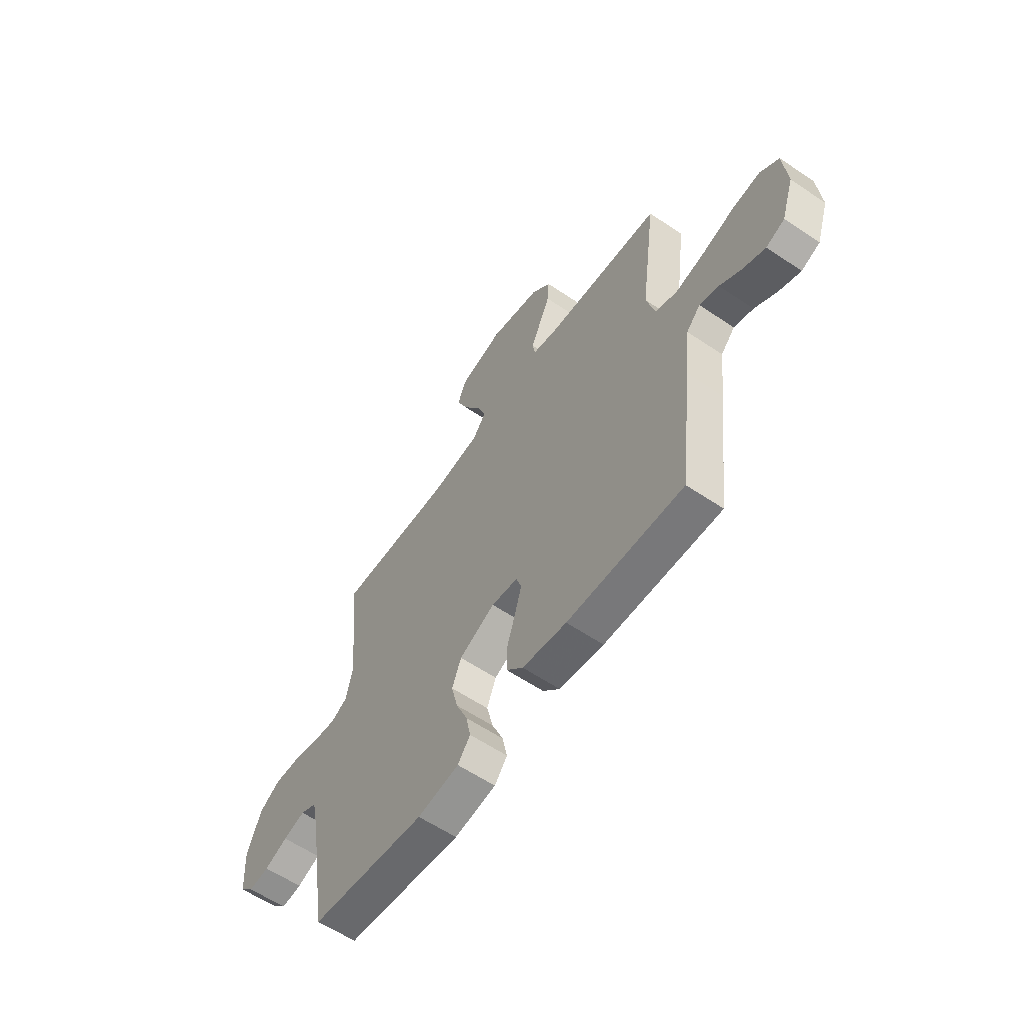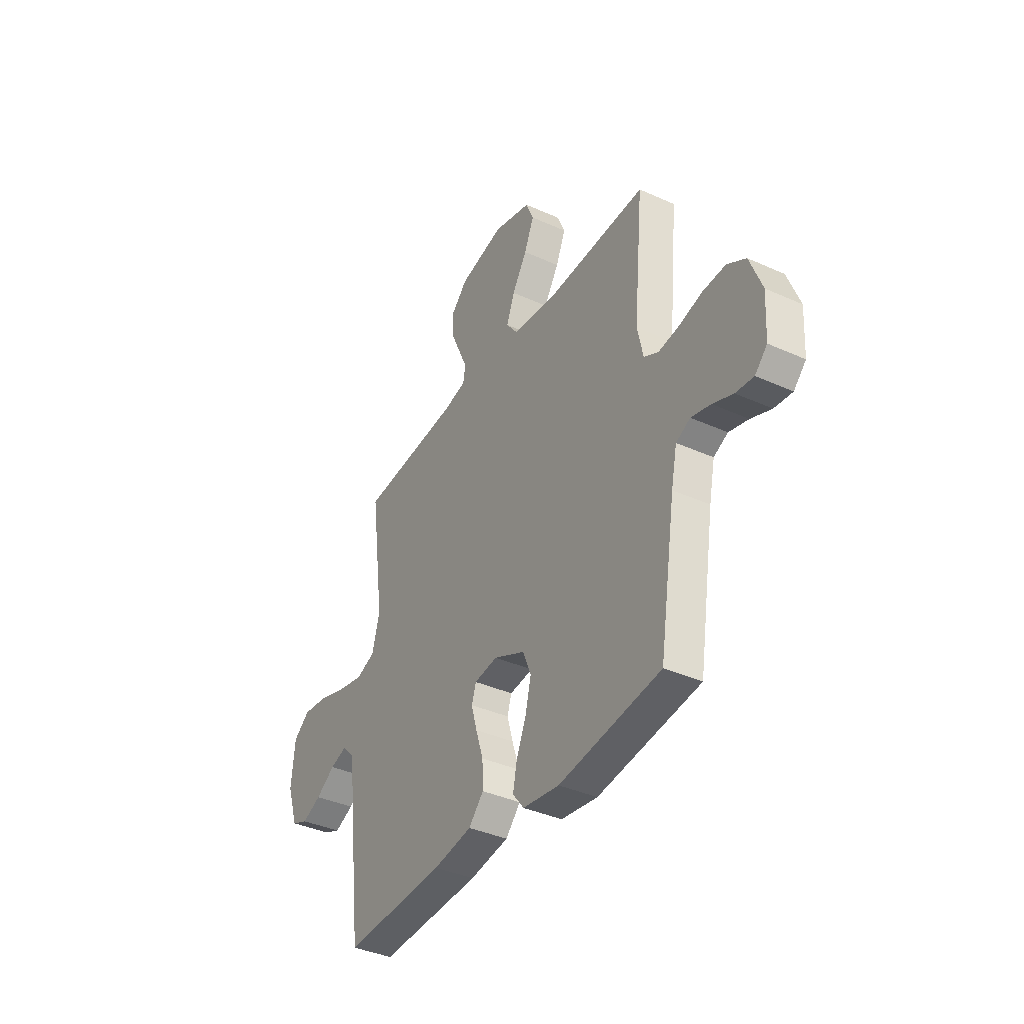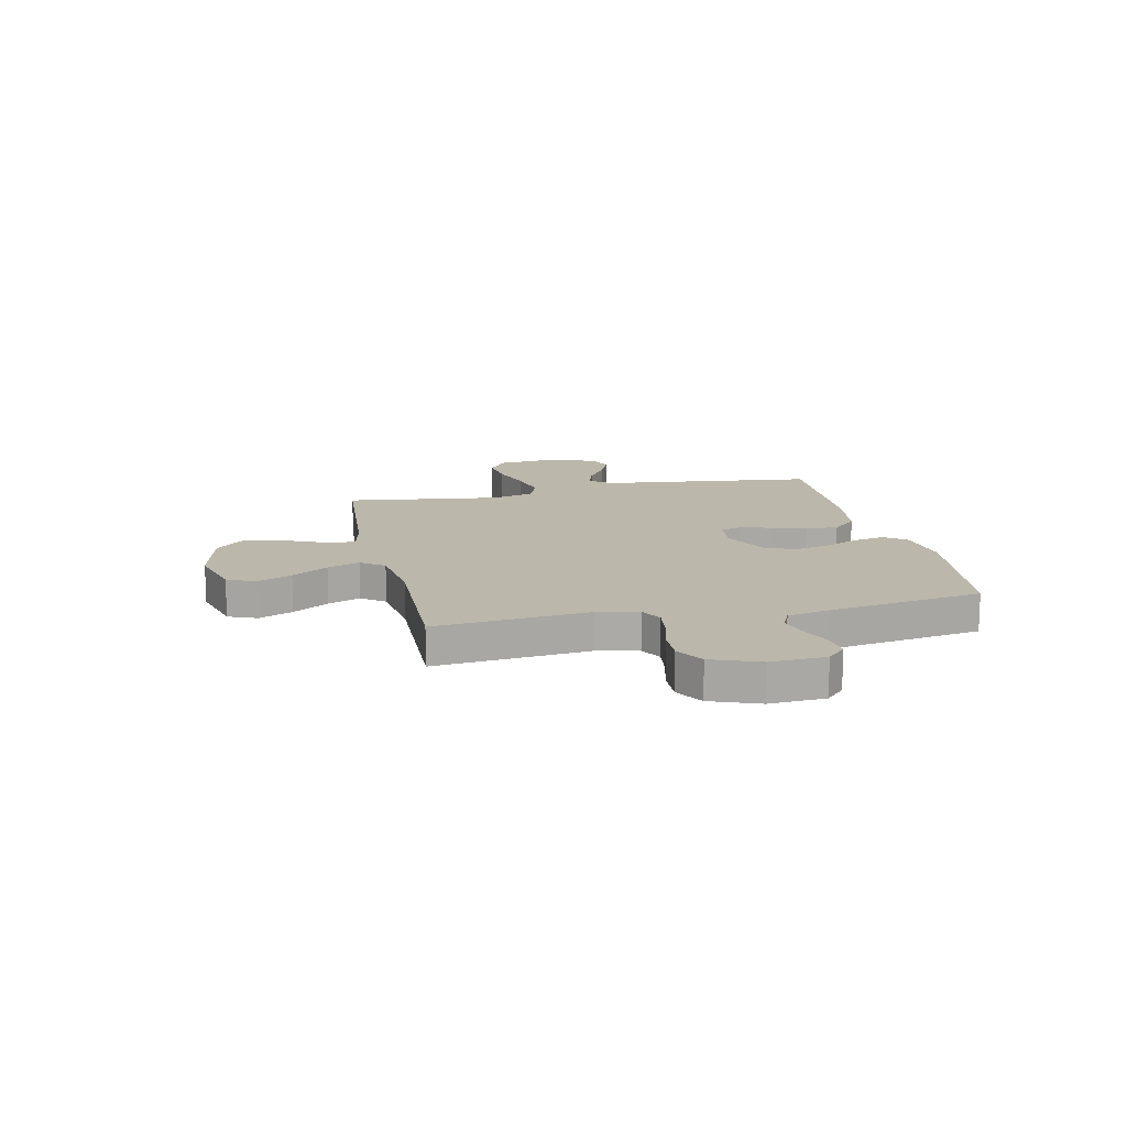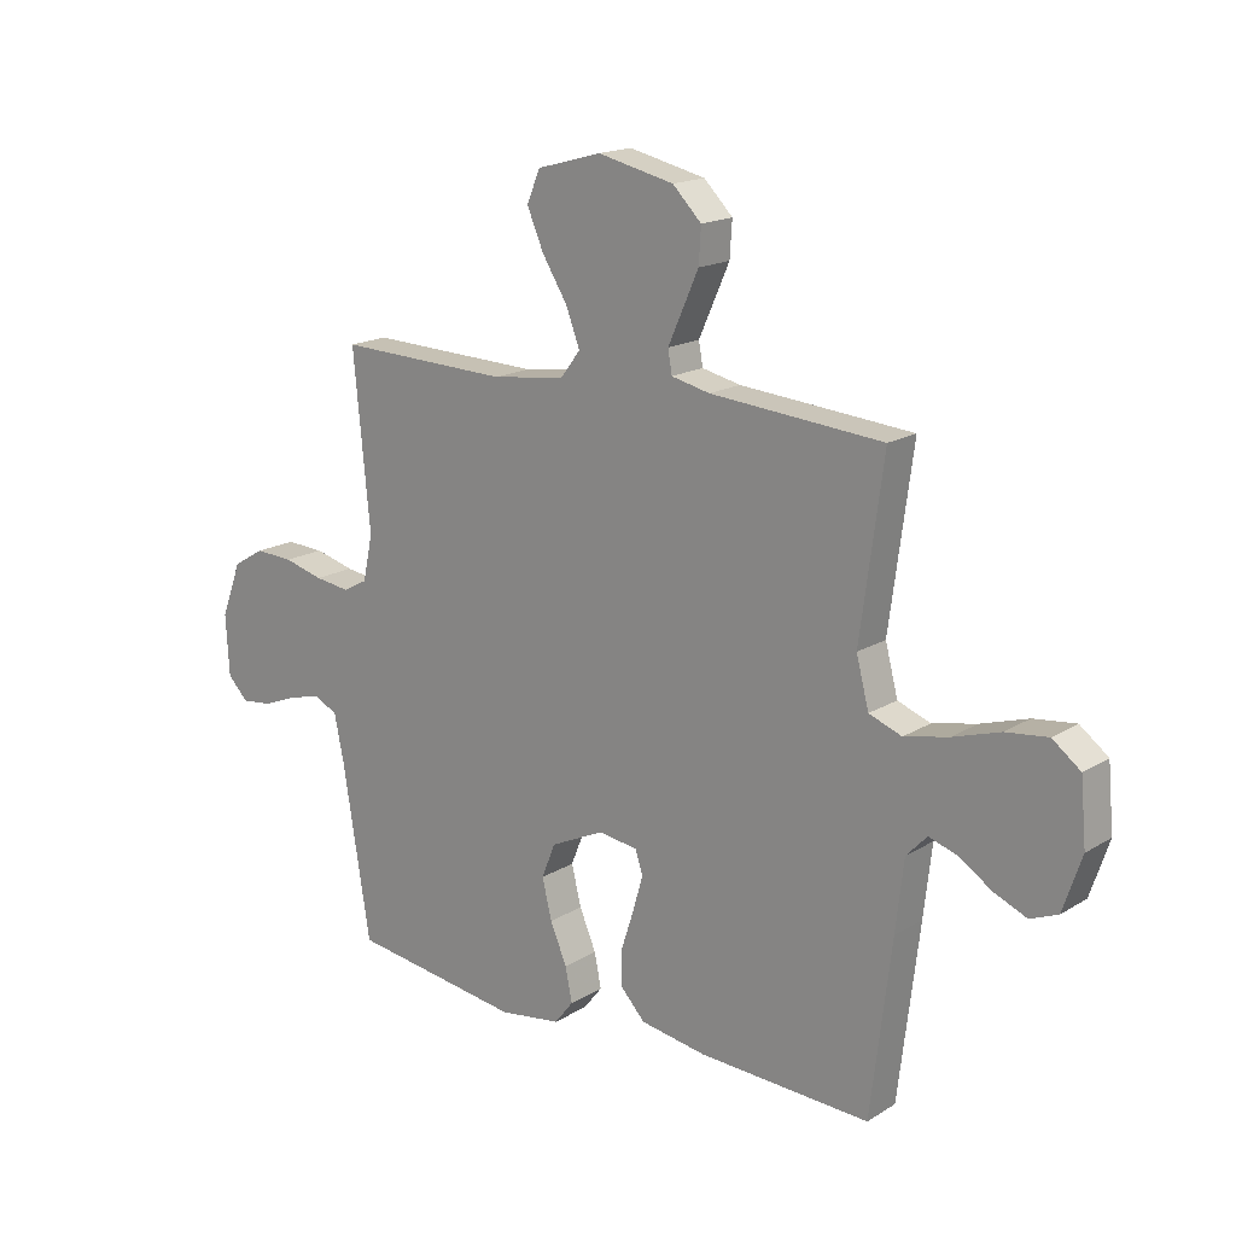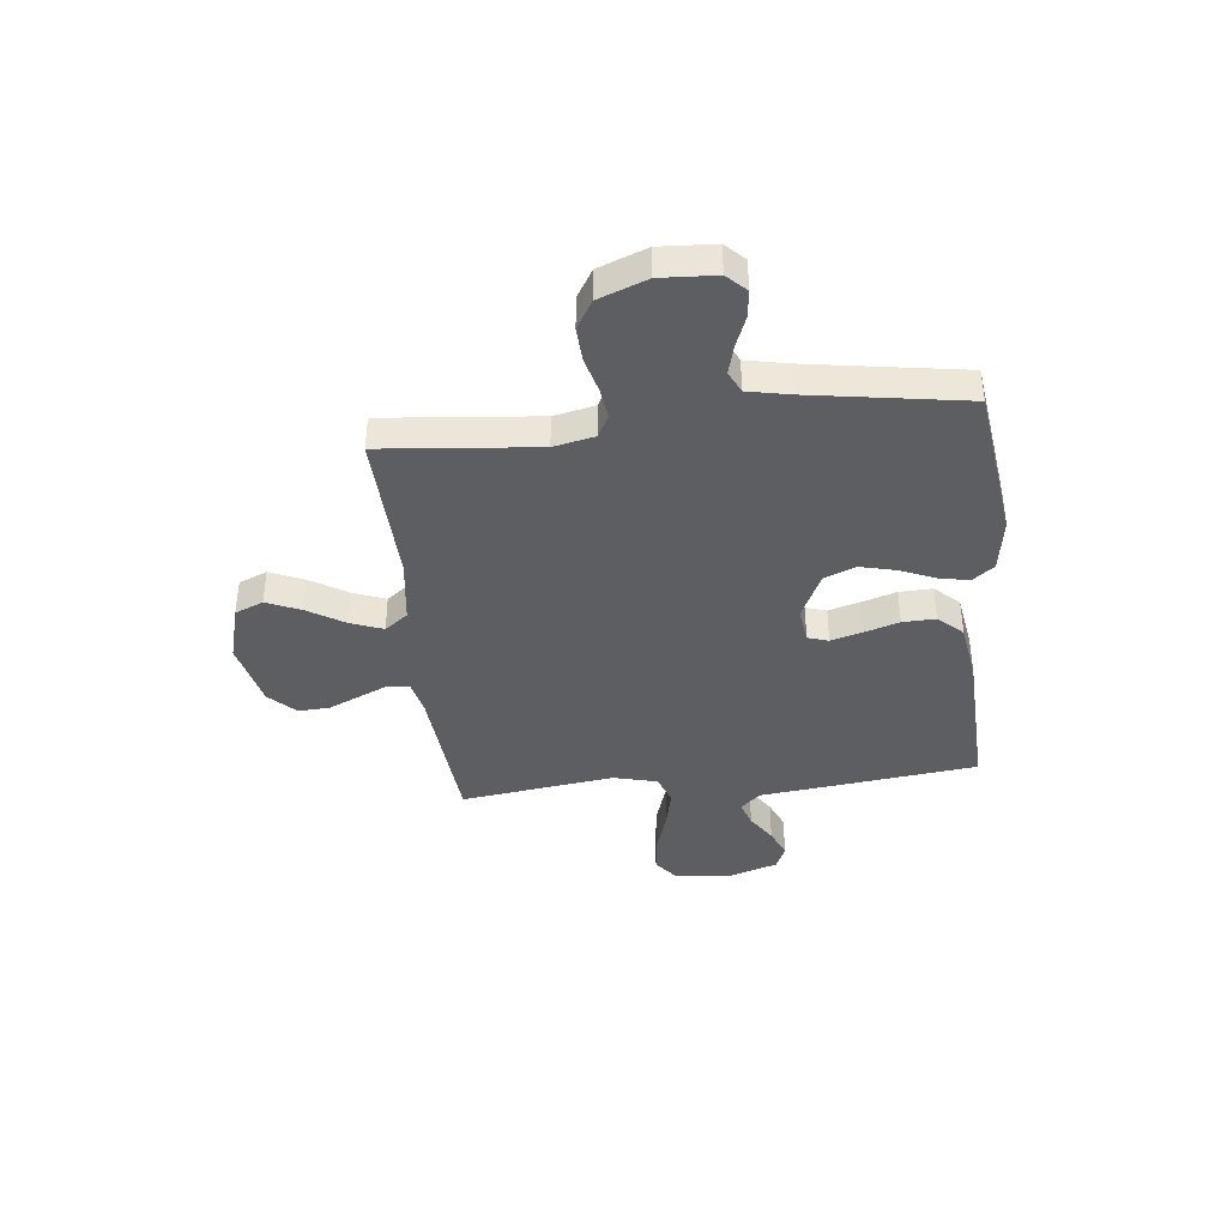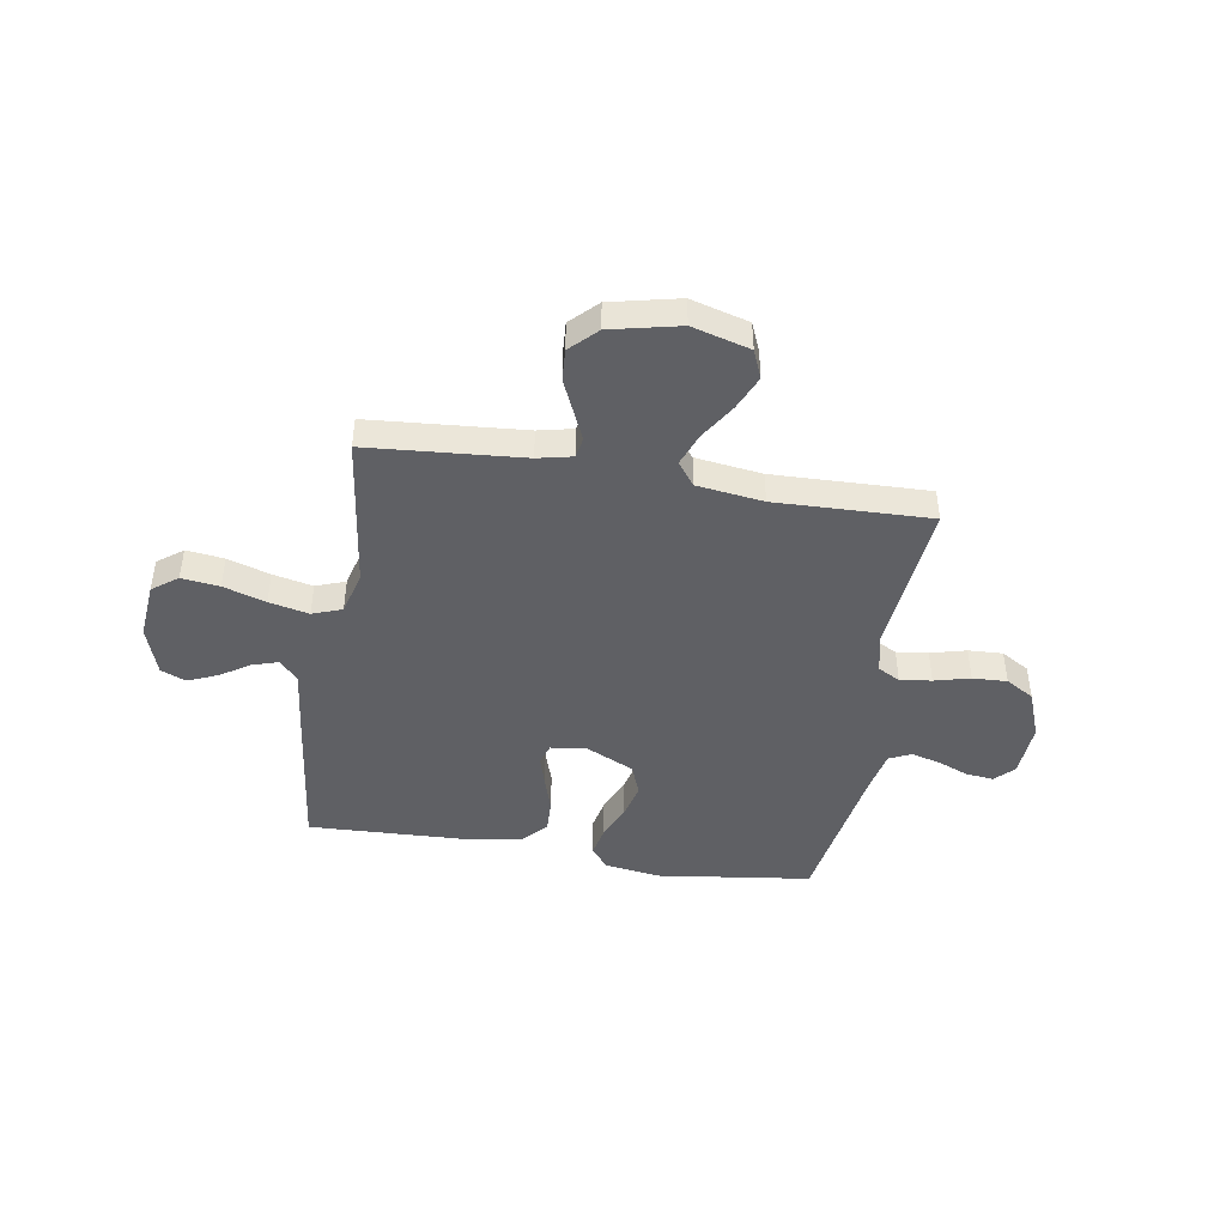
<metadata>
{"format":"obj","ext":"obj","renderer":"f3d","projection":"perspective","resolution":1024,"background":"white","views":[{"elev":-59.6,"azim":-124.7,"up":"+Z"},{"elev":-38.2,"azim":60.2,"up":"+Z"},{"elev":14.3,"azim":77.5,"up":"+Y"},{"elev":17.3,"azim":-140.2,"up":"+Z"},{"elev":-39.4,"azim":96.3,"up":"+Y"},{"elev":-44.5,"azim":-9.4,"up":"+Y"}]}
</metadata>
<code>
v -0.5 0.07 0.5
v -0.2 0.07 0.524
v -0.133 0.07 0.539
v -0.126 0.07 0.579
v -0.151 0.07 0.635
v -0.179 0.07 0.698
v -0.183 0.07 0.759
v -0.133 0.07 0.809
v 0 0.07 0.839
v 0.112 0.07 0.808
v 0.135 0.07 0.753
v 0.106 0.07 0.686
v 0.062 0.07 0.616
v 0.038 0.07 0.553
v 0.072 0.07 0.508
v 0.2 0.07 0.491
v 0.5 0.07 0.5
v 0.471 0.07 0.2
v 0.488 0.07 0.121
v 0.531 0.07 0.098
v 0.592 0.07 0.106
v 0.661 0.07 0.124
v 0.728 0.07 0.127
v 0.783 0.07 0.094
v 0.819 0.07 0
v 0.813 0.07 -0.107
v 0.777 0.07 -0.143
v 0.724 0.07 -0.137
v 0.664 0.07 -0.113
v 0.607 0.07 -0.098
v 0.565 0.07 -0.118
v 0.548 0.07 -0.2
v 0.5 0.07 -0.5
v 0.2 0.07 -0.54
v 0.092 0.07 -0.524
v 0.059 0.07 -0.482
v 0.071 0.07 -0.423
v 0.1 0.07 -0.355
v 0.117 0.07 -0.286
v 0.093 0.07 -0.226
v 0 0.07 -0.182
v -0.069 0.07 -0.191
v -0.082 0.07 -0.231
v -0.065 0.07 -0.291
v -0.043 0.07 -0.359
v -0.041 0.07 -0.423
v -0.085 0.07 -0.47
v -0.2 0.07 -0.488
v -0.5 0.07 -0.5
v -0.536 0.07 -0.2
v -0.55 0.07 -0.077
v -0.586 0.07 -0.039
v -0.636 0.07 -0.055
v -0.693 0.07 -0.092
v -0.75 0.07 -0.116
v -0.798 0.07 -0.096
v -0.83 0.07 0
v -0.82 0.07 0.11
v -0.771 0.07 0.147
v -0.698 0.07 0.138
v -0.616 0.07 0.112
v -0.539 0.07 0.095
v -0.482 0.07 0.116
v -0.46 0.07 0.2
v -0.5 0 0.5
v -0.2 0 0.524
v -0.133 0 0.539
v -0.126 0 0.579
v -0.151 0 0.635
v -0.179 0 0.698
v -0.183 0 0.759
v -0.133 0 0.809
v 0 0 0.839
v 0.112 0 0.808
v 0.135 0 0.753
v 0.106 0 0.686
v 0.062 0 0.616
v 0.038 0 0.553
v 0.072 0 0.508
v 0.2 0 0.491
v 0.5 0 0.5
v 0.471 0 0.2
v 0.488 0 0.121
v 0.531 0 0.098
v 0.592 0 0.106
v 0.661 0 0.124
v 0.728 0 0.127
v 0.783 0 0.094
v 0.819 0 0
v 0.813 0 -0.107
v 0.777 0 -0.143
v 0.724 0 -0.137
v 0.664 0 -0.113
v 0.607 0 -0.098
v 0.565 0 -0.118
v 0.548 0 -0.2
v 0.5 0 -0.5
v 0.2 0 -0.54
v 0.092 0 -0.524
v 0.059 0 -0.482
v 0.071 0 -0.423
v 0.1 0 -0.355
v 0.117 0 -0.286
v 0.093 0 -0.226
v 0 0 -0.182
v -0.069 0 -0.191
v -0.082 0 -0.231
v -0.065 0 -0.291
v -0.043 0 -0.359
v -0.041 0 -0.423
v -0.085 0 -0.47
v -0.2 0 -0.488
v -0.5 0 -0.5
v -0.536 0 -0.2
v -0.55 0 -0.077
v -0.586 0 -0.039
v -0.636 0 -0.055
v -0.693 0 -0.092
v -0.75 0 -0.116
v -0.798 0 -0.096
v -0.83 0 0
v -0.82 0 0.11
v -0.771 0 0.147
v -0.698 0 0.138
v -0.616 0 0.112
v -0.539 0 0.095
v -0.482 0 0.116
v -0.46 0 0.2
f 59 60 61
f 58 59 61
f 57 58 61
f 56 57 61
f 55 56 61
f 54 55 61
f 53 54 61
f 52 53 61 62
f 51 52 62 63
f 50 51 63
f 49 50 63
f 48 49 63
f 47 48 63
f 46 47 63
f 45 46 63
f 44 45 63
f 36 37 38
f 35 36 38
f 34 35 38
f 33 34 38
f 32 33 38
f 31 32 38 39
f 30 31 39 40
f 27 28 29
f 26 27 29
f 25 26 29
f 24 25 29
f 23 24 29
f 22 23 29
f 21 22 29
f 20 21 29 30
f 30 40 41
f 20 30 41
f 19 20 41
f 16 17 18
f 19 41 42
f 18 19 42
f 16 18 42
f 15 16 42
f 11 12 13
f 10 11 13
f 9 10 13
f 8 9 13
f 7 8 13
f 6 7 13
f 5 6 13
f 4 5 13
f 3 4 13 14
f 64 1 2
f 15 42 43
f 14 15 43
f 3 14 43
f 2 3 43
f 64 2 43
f 43 44 63 64
f 125 124 123
f 125 123 122
f 125 122 121
f 125 121 120
f 125 120 119
f 125 119 118
f 125 118 117
f 126 125 117 116
f 127 126 116 115
f 127 115 114
f 127 114 113
f 127 113 112
f 127 112 111
f 127 111 110
f 127 110 109
f 127 109 108
f 102 101 100
f 102 100 99
f 102 99 98
f 102 98 97
f 102 97 96
f 103 102 96 95
f 104 103 95 94
f 93 92 91
f 93 91 90
f 93 90 89
f 93 89 88
f 93 88 87
f 93 87 86
f 93 86 85
f 94 93 85 84
f 105 104 94
f 105 94 84
f 105 84 83
f 82 81 80
f 106 105 83
f 106 83 82
f 106 82 80
f 106 80 79
f 77 76 75
f 77 75 74
f 77 74 73
f 77 73 72
f 77 72 71
f 77 71 70
f 77 70 69
f 77 69 68
f 78 77 68 67
f 66 65 128
f 107 106 79
f 107 79 78
f 107 78 67
f 107 67 66
f 107 66 128
f 128 127 108 107
f 1 65 66 2
f 2 66 67 3
f 3 67 68 4
f 4 68 69 5
f 5 69 70 6
f 6 70 71 7
f 7 71 72 8
f 8 72 73 9
f 9 73 74 10
f 10 74 75 11
f 11 75 76 12
f 12 76 77 13
f 13 77 78 14
f 14 78 79 15
f 15 79 80 16
f 16 80 81 17
f 17 81 82 18
f 18 82 83 19
f 19 83 84 20
f 20 84 85 21
f 21 85 86 22
f 22 86 87 23
f 23 87 88 24
f 24 88 89 25
f 25 89 90 26
f 26 90 91 27
f 27 91 92 28
f 28 92 93 29
f 29 93 94 30
f 30 94 95 31
f 31 95 96 32
f 32 96 97 33
f 33 97 98 34
f 34 98 99 35
f 35 99 100 36
f 36 100 101 37
f 37 101 102 38
f 38 102 103 39
f 39 103 104 40
f 40 104 105 41
f 41 105 106 42
f 42 106 107 43
f 43 107 108 44
f 44 108 109 45
f 45 109 110 46
f 46 110 111 47
f 47 111 112 48
f 48 112 113 49
f 49 113 114 50
f 50 114 115 51
f 51 115 116 52
f 52 116 117 53
f 53 117 118 54
f 54 118 119 55
f 55 119 120 56
f 56 120 121 57
f 57 121 122 58
f 58 122 123 59
f 59 123 124 60
f 60 124 125 61
f 61 125 126 62
f 62 126 127 63
f 63 127 128 64
f 64 128 65 1

</code>
